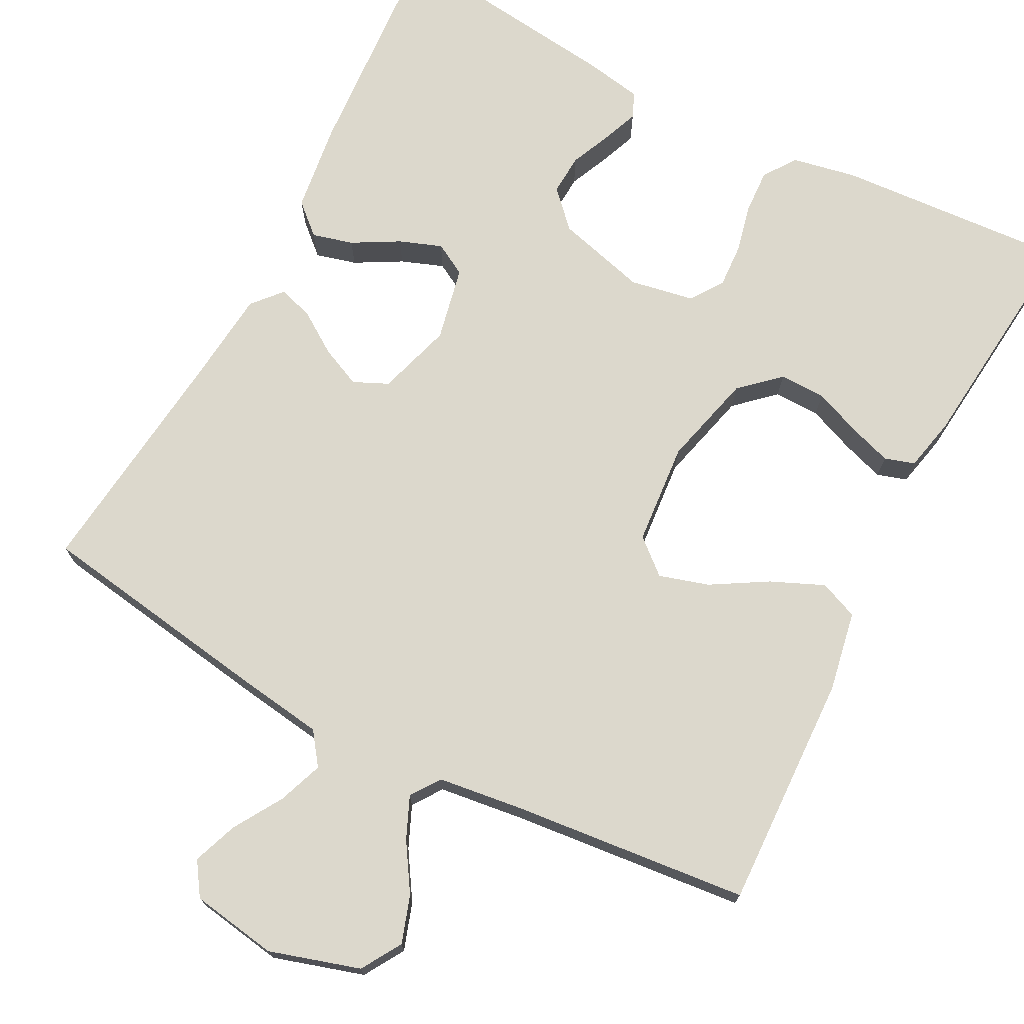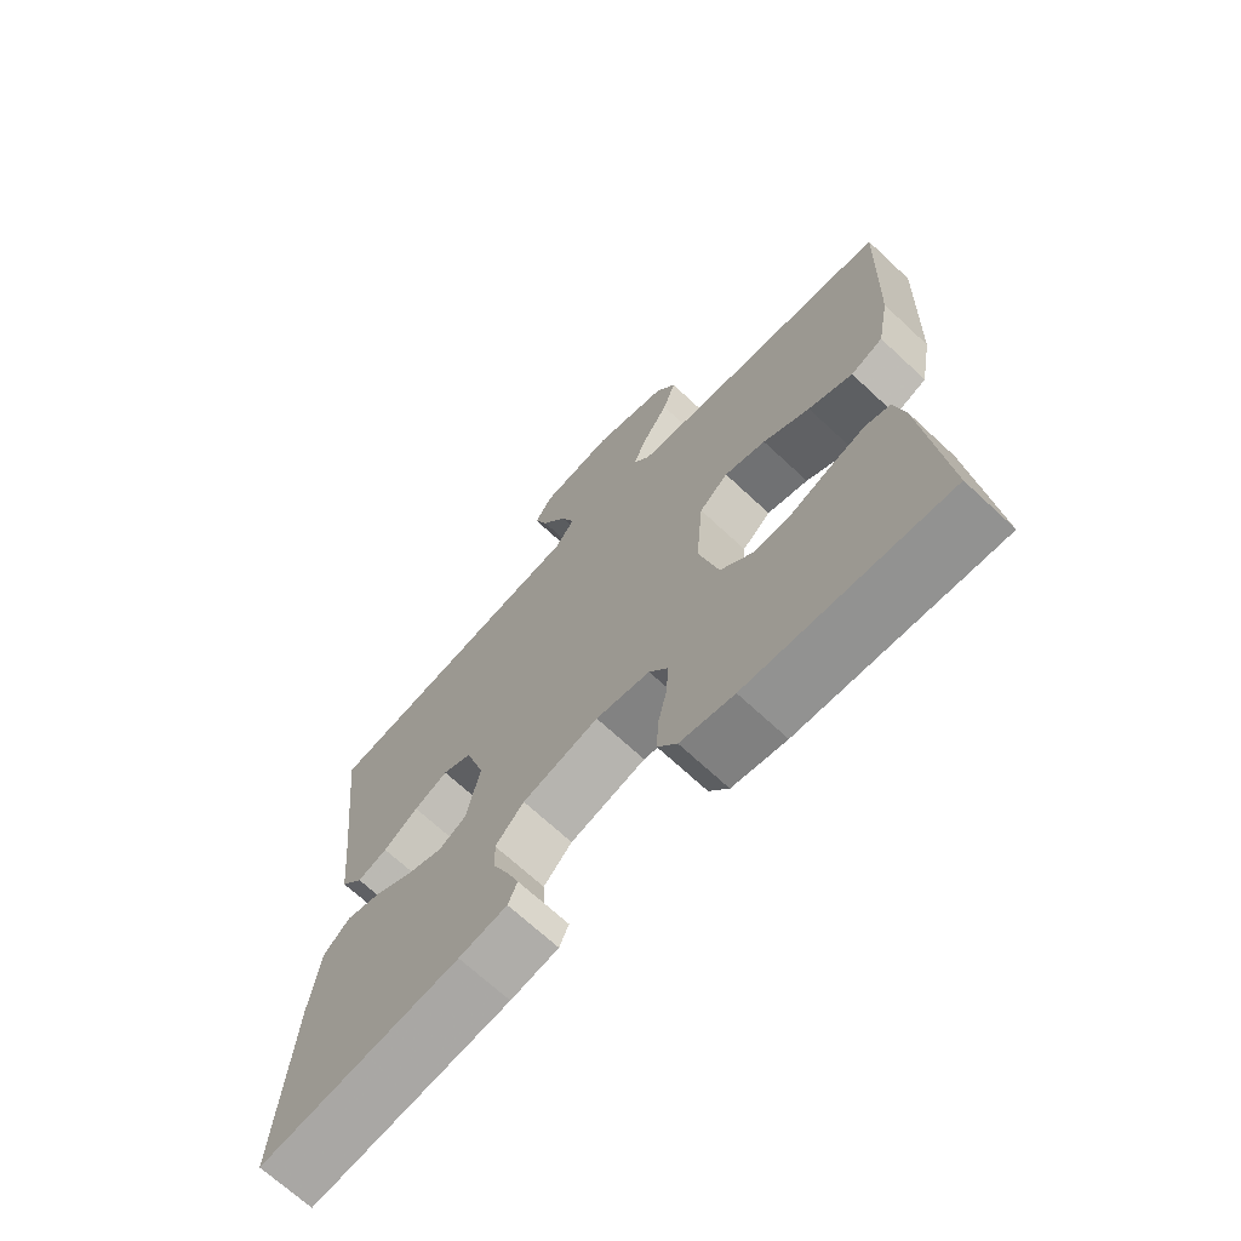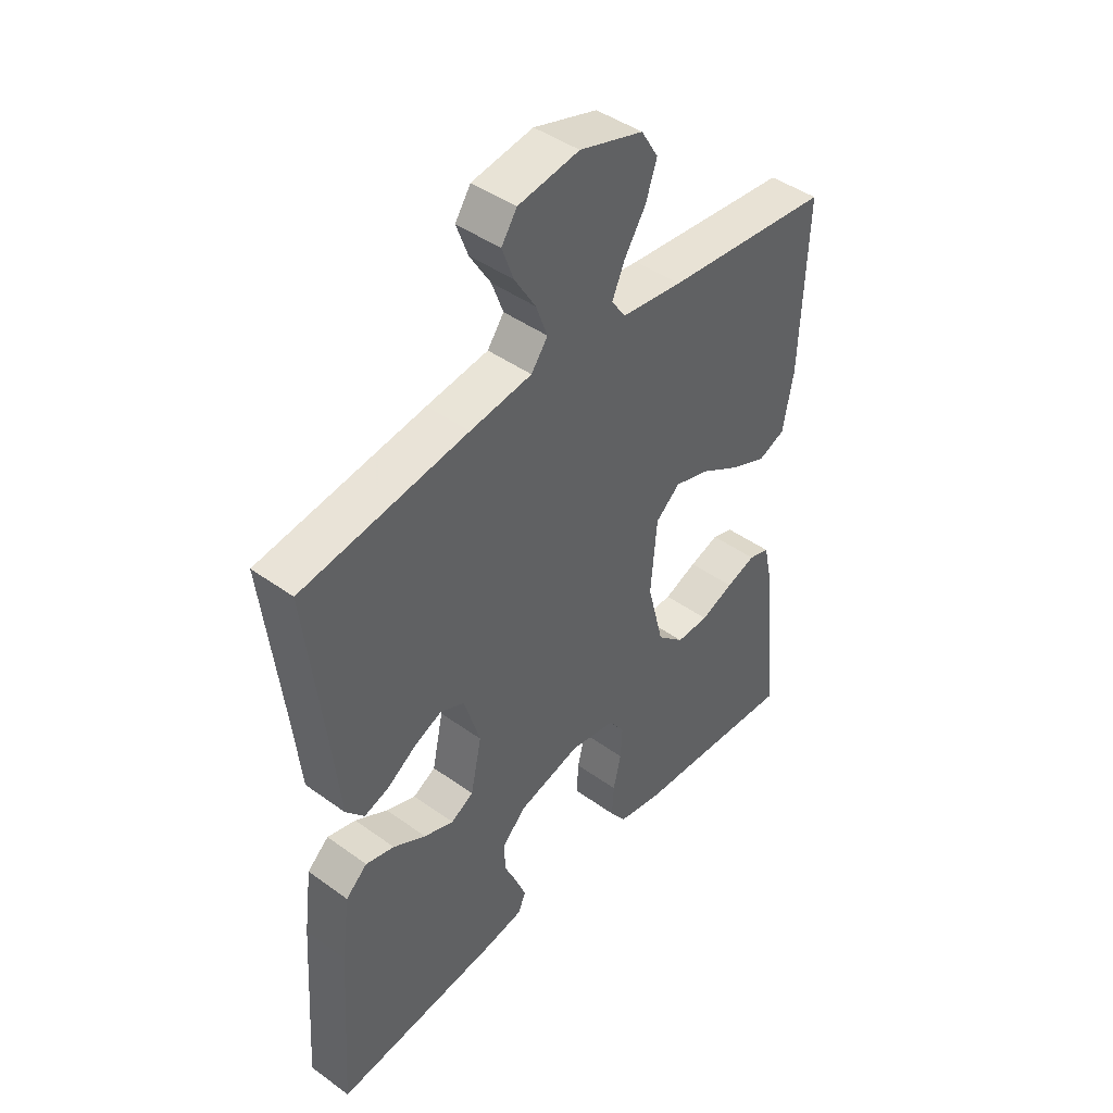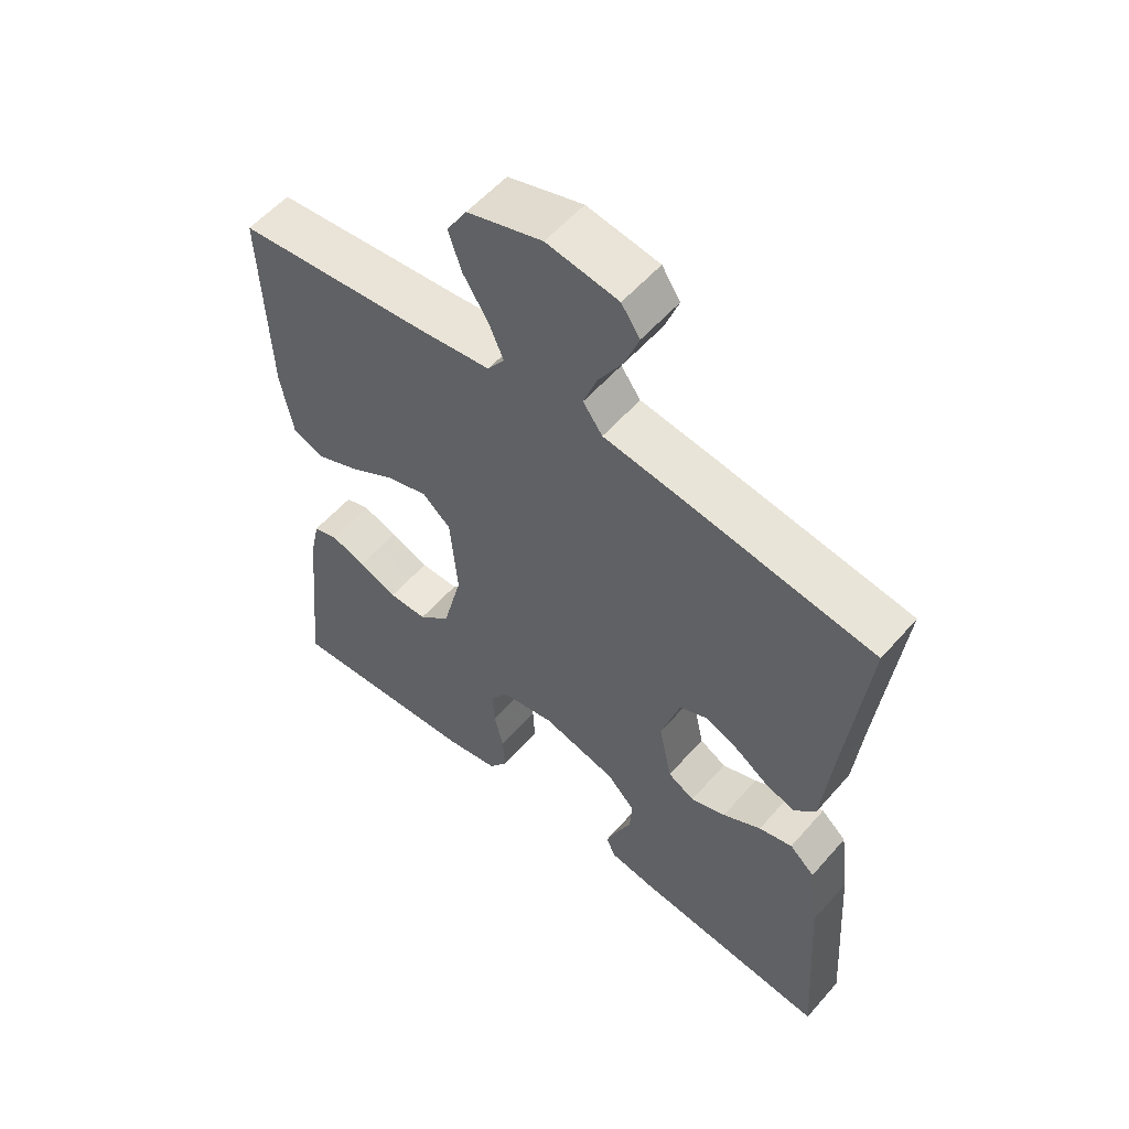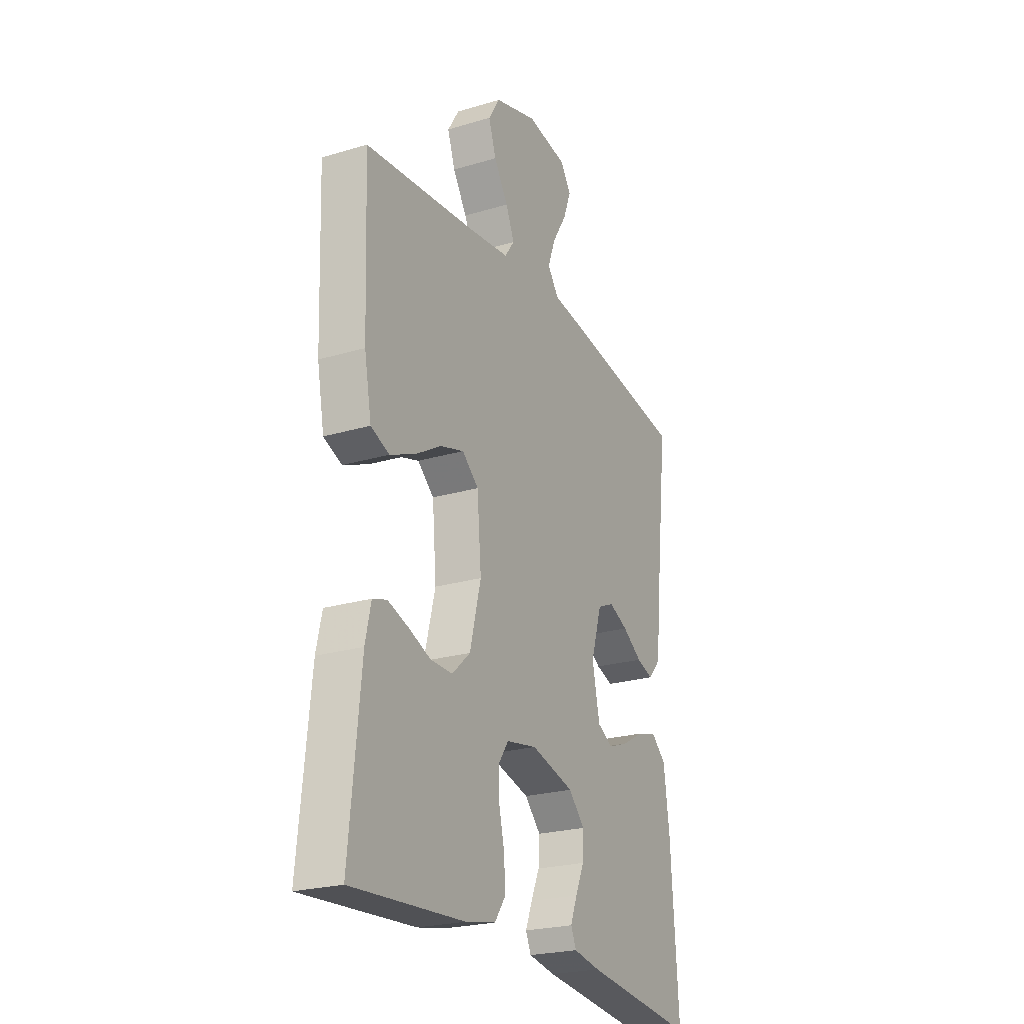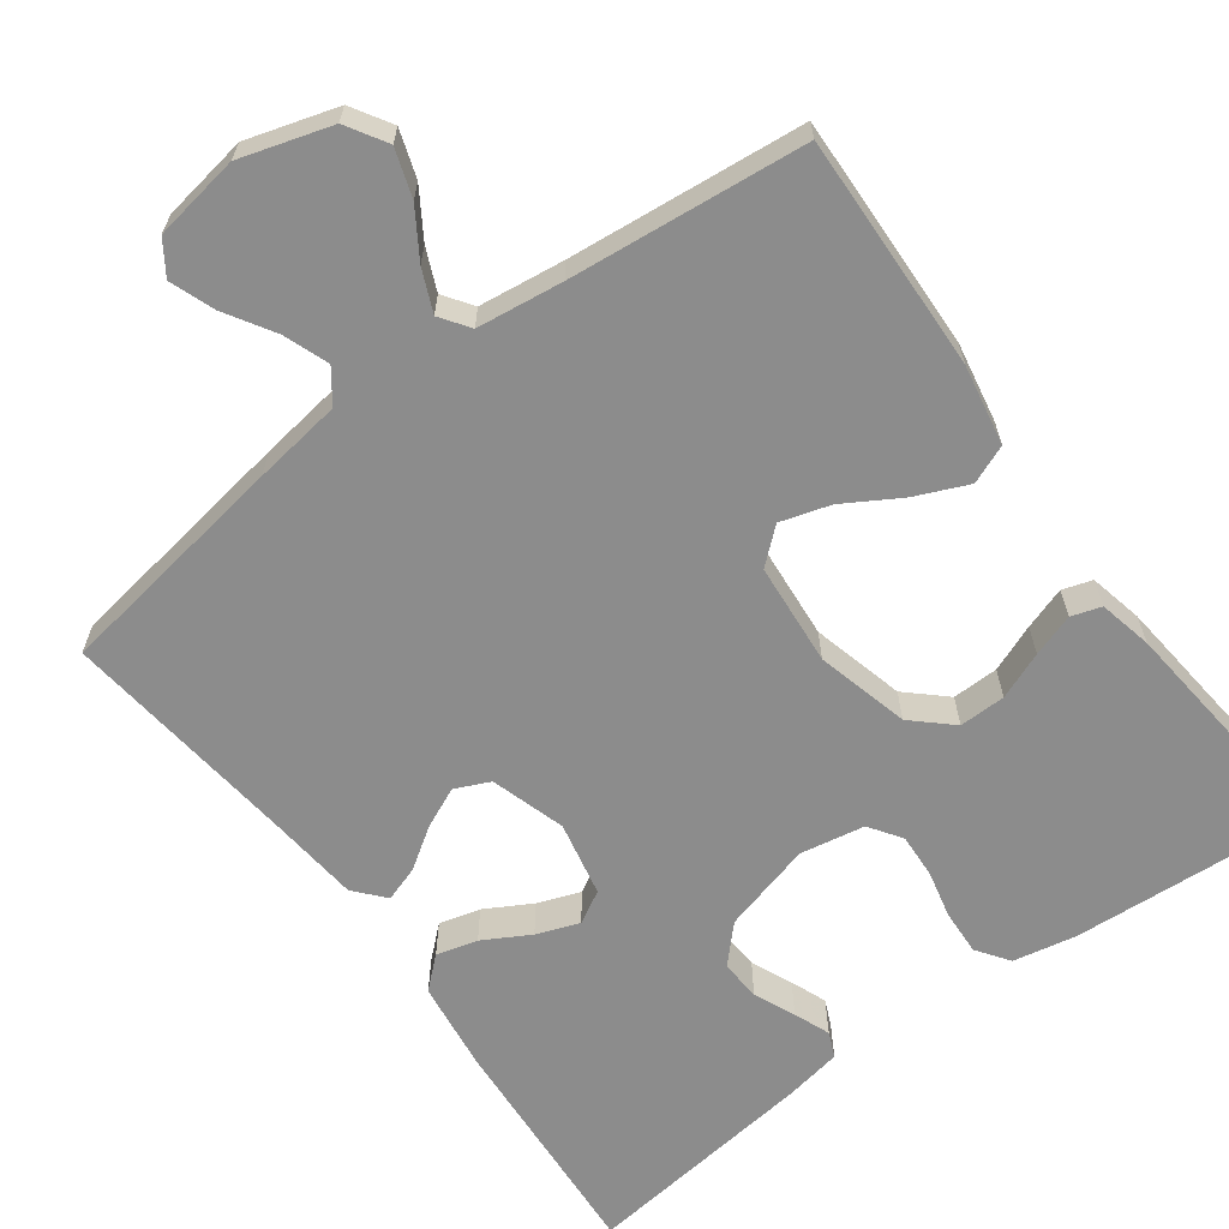
<metadata>
{"format":"obj","ext":"obj","renderer":"f3d","projection":"perspective","resolution":1024,"background":"white","views":[{"elev":72.7,"azim":27.5,"up":"+Y"},{"elev":-69.4,"azim":47.0,"up":"+Z"},{"elev":44.2,"azim":-49.8,"up":"+Z"},{"elev":56.0,"azim":-139.6,"up":"+Z"},{"elev":-23.7,"azim":116.6,"up":"+Z"},{"elev":-64.2,"azim":36.4,"up":"+Y"}]}
</metadata>
<code>
v 0.5 0.07 -0.5
v 0.2 0.07 -0.48
v 0.119 0.07 -0.464
v 0.09 0.07 -0.423
v 0.093 0.07 -0.366
v 0.107 0.07 -0.305
v 0.11 0.07 -0.249
v 0.082 0.07 -0.208
v 0 0.07 -0.193
v -0.115 0.07 -0.224
v -0.158 0.07 -0.269
v -0.155 0.07 -0.321
v -0.132 0.07 -0.373
v -0.114 0.07 -0.419
v -0.128 0.07 -0.451
v -0.2 0.07 -0.464
v -0.5 0.07 -0.5
v -0.48 0.07 -0.2
v -0.465 0.07 -0.086
v -0.426 0.07 -0.051
v -0.374 0.07 -0.065
v -0.315 0.07 -0.098
v -0.261 0.07 -0.118
v -0.22 0.07 -0.095
v -0.2 0.07 0
v -0.229 0.07 0.095
v -0.273 0.07 0.115
v -0.324 0.07 0.092
v -0.376 0.07 0.057
v -0.421 0.07 0.042
v -0.454 0.07 0.08
v -0.466 0.07 0.2
v -0.5 0.07 0.5
v -0.2 0.07 0.547
v -0.088 0.07 0.563
v -0.058 0.07 0.604
v -0.079 0.07 0.661
v -0.117 0.07 0.723
v -0.138 0.07 0.78
v -0.11 0.07 0.822
v 0 0.07 0.84
v 0.115 0.07 0.805
v 0.146 0.07 0.754
v 0.126 0.07 0.694
v 0.088 0.07 0.634
v 0.065 0.07 0.581
v 0.091 0.07 0.544
v 0.2 0.07 0.53
v 0.5 0.07 0.5
v 0.489 0.07 0.2
v 0.47 0.07 0.098
v 0.421 0.07 0.078
v 0.354 0.07 0.107
v 0.283 0.07 0.149
v 0.22 0.07 0.168
v 0.176 0.07 0.13
v 0.165 0.07 0
v 0.195 0.07 -0.118
v 0.244 0.07 -0.163
v 0.303 0.07 -0.162
v 0.363 0.07 -0.138
v 0.417 0.07 -0.12
v 0.455 0.07 -0.132
v 0.47 0.07 -0.2
v 0.5 0 -0.5
v 0.2 0 -0.48
v 0.119 0 -0.464
v 0.09 0 -0.423
v 0.093 0 -0.366
v 0.107 0 -0.305
v 0.11 0 -0.249
v 0.082 0 -0.208
v 0 0 -0.193
v -0.115 0 -0.224
v -0.158 0 -0.269
v -0.155 0 -0.321
v -0.132 0 -0.373
v -0.114 0 -0.419
v -0.128 0 -0.451
v -0.2 0 -0.464
v -0.5 0 -0.5
v -0.48 0 -0.2
v -0.465 0 -0.086
v -0.426 0 -0.051
v -0.374 0 -0.065
v -0.315 0 -0.098
v -0.261 0 -0.118
v -0.22 0 -0.095
v -0.2 0 0
v -0.229 0 0.095
v -0.273 0 0.115
v -0.324 0 0.092
v -0.376 0 0.057
v -0.421 0 0.042
v -0.454 0 0.08
v -0.466 0 0.2
v -0.5 0 0.5
v -0.2 0 0.547
v -0.088 0 0.563
v -0.058 0 0.604
v -0.079 0 0.661
v -0.117 0 0.723
v -0.138 0 0.78
v -0.11 0 0.822
v 0 0 0.84
v 0.115 0 0.805
v 0.146 0 0.754
v 0.126 0 0.694
v 0.088 0 0.634
v 0.065 0 0.581
v 0.091 0 0.544
v 0.2 0 0.53
v 0.5 0 0.5
v 0.489 0 0.2
v 0.47 0 0.098
v 0.421 0 0.078
v 0.354 0 0.107
v 0.283 0 0.149
v 0.22 0 0.168
v 0.176 0 0.13
v 0.165 0 0
v 0.195 0 -0.118
v 0.244 0 -0.163
v 0.303 0 -0.162
v 0.363 0 -0.138
v 0.417 0 -0.12
v 0.455 0 -0.132
v 0.47 0 -0.2
f 60 61 62 63
f 60 63 64 1
f 51 52 53 54
f 51 54 55
f 48 49 50 51
f 47 48 51 55
f 46 47 55 56
f 42 43 44 45
f 42 45 46
f 41 42 46
f 37 38 39 40
f 36 37 40 41
f 32 33 34 35
f 30 31 32 35
f 28 29 30 35
f 27 28 35 36
f 26 27 36
f 25 26 36
f 24 25 36 41
f 19 20 21 22
f 19 22 23
f 18 19 23
f 17 18 23
f 16 17 23 24
f 12 13 14 15
f 12 15 16 24
f 3 4 5 6
f 3 6 7
f 2 3 7
f 59 60 1 2
f 58 59 2 7
f 57 58 7 8
f 56 57 8 9
f 46 56 9 10
f 41 46 10 11
f 24 41 11
f 11 12 24
f 127 126 125 124
f 65 128 127 124
f 118 117 116 115
f 119 118 115
f 115 114 113 112
f 119 115 112 111
f 120 119 111 110
f 109 108 107 106
f 110 109 106
f 110 106 105
f 104 103 102 101
f 105 104 101 100
f 99 98 97 96
f 99 96 95 94
f 99 94 93 92
f 100 99 92 91
f 100 91 90
f 100 90 89
f 105 100 89 88
f 86 85 84 83
f 87 86 83
f 87 83 82
f 87 82 81
f 88 87 81 80
f 79 78 77 76
f 88 80 79 76
f 70 69 68 67
f 71 70 67
f 71 67 66
f 66 65 124 123
f 71 66 123 122
f 72 71 122 121
f 73 72 121 120
f 74 73 120 110
f 75 74 110 105
f 75 105 88
f 88 76 75
f 1 65 66 2
f 2 66 67 3
f 3 67 68 4
f 4 68 69 5
f 5 69 70 6
f 6 70 71 7
f 7 71 72 8
f 8 72 73 9
f 9 73 74 10
f 10 74 75 11
f 11 75 76 12
f 12 76 77 13
f 13 77 78 14
f 14 78 79 15
f 15 79 80 16
f 16 80 81 17
f 17 81 82 18
f 18 82 83 19
f 19 83 84 20
f 20 84 85 21
f 21 85 86 22
f 22 86 87 23
f 23 87 88 24
f 24 88 89 25
f 25 89 90 26
f 26 90 91 27
f 27 91 92 28
f 28 92 93 29
f 29 93 94 30
f 30 94 95 31
f 31 95 96 32
f 32 96 97 33
f 33 97 98 34
f 34 98 99 35
f 35 99 100 36
f 36 100 101 37
f 37 101 102 38
f 38 102 103 39
f 39 103 104 40
f 40 104 105 41
f 41 105 106 42
f 42 106 107 43
f 43 107 108 44
f 44 108 109 45
f 45 109 110 46
f 46 110 111 47
f 47 111 112 48
f 48 112 113 49
f 49 113 114 50
f 50 114 115 51
f 51 115 116 52
f 52 116 117 53
f 53 117 118 54
f 54 118 119 55
f 55 119 120 56
f 56 120 121 57
f 57 121 122 58
f 58 122 123 59
f 59 123 124 60
f 60 124 125 61
f 61 125 126 62
f 62 126 127 63
f 63 127 128 64
f 64 128 65 1

</code>
